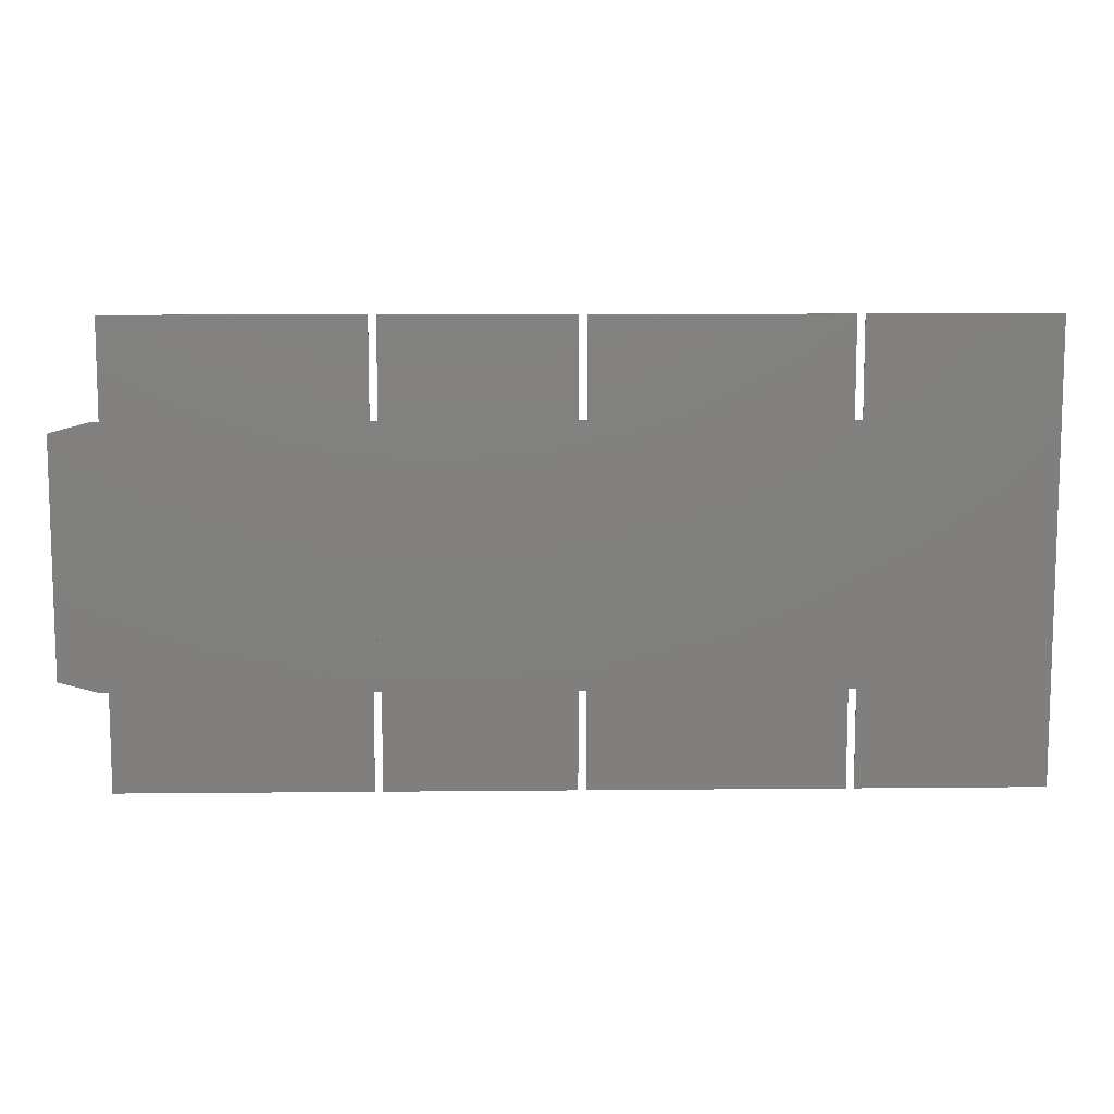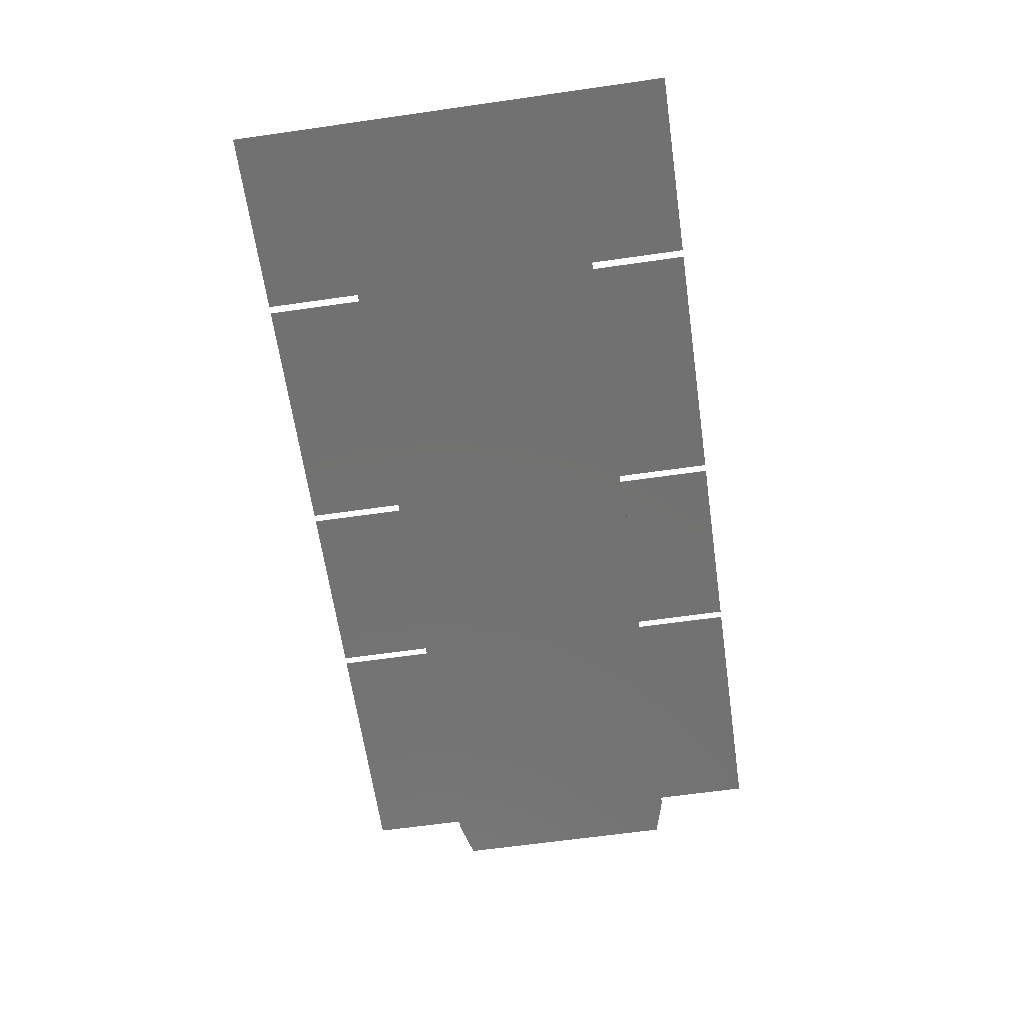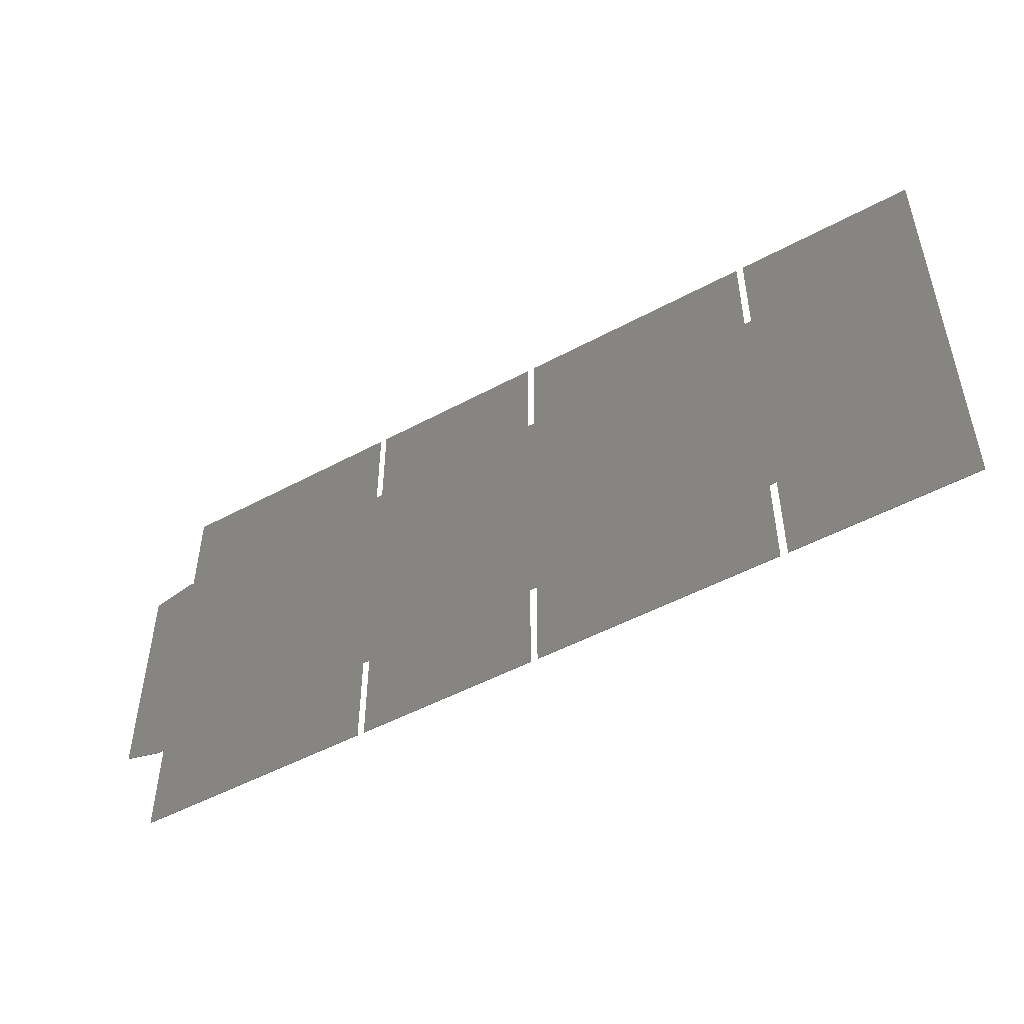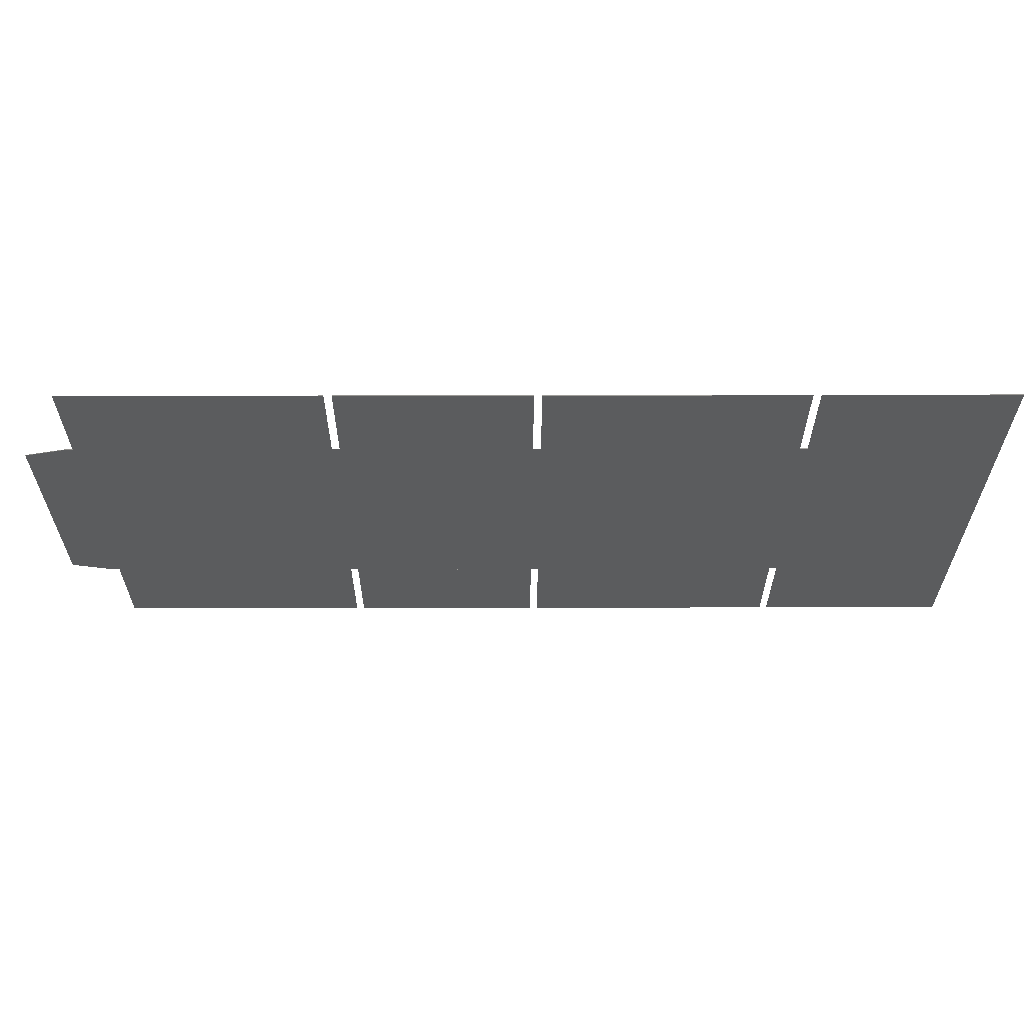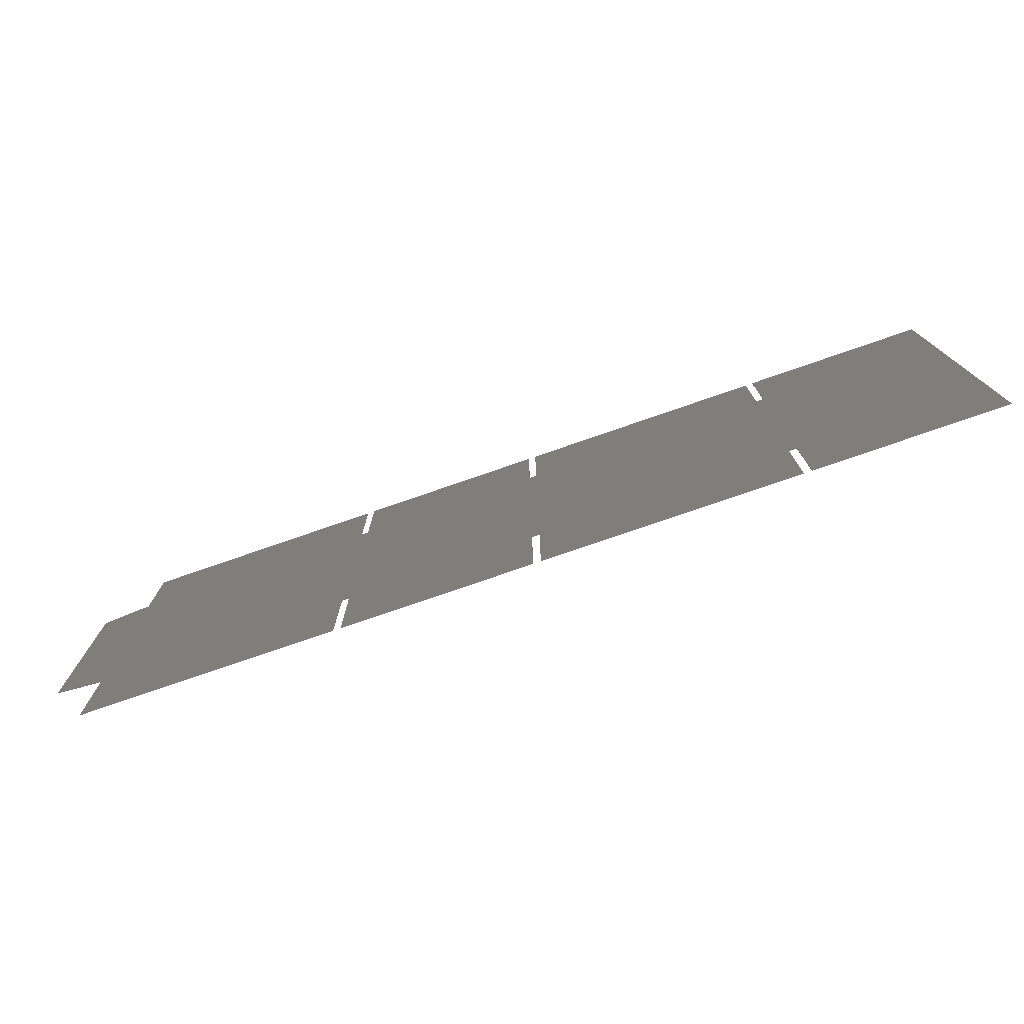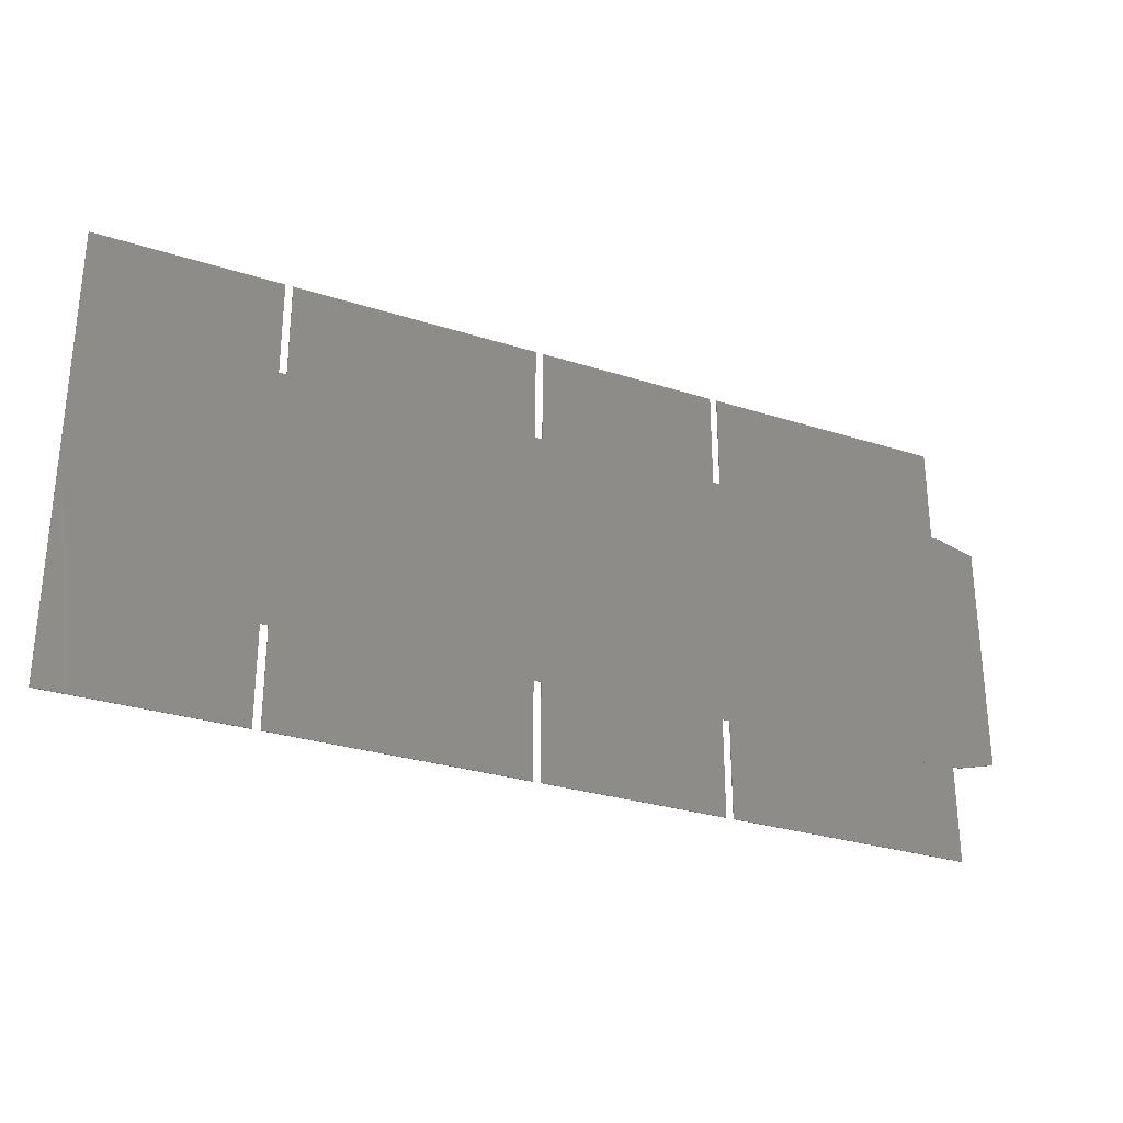
<metadata>
{"format":"stl","ext":"stl","renderer":"f3d","projection":"perspective","resolution":1024,"background":"white","views":[{"elev":10.1,"azim":178.5,"up":"+Z"},{"elev":-63.7,"azim":-81.8,"up":"+Y"},{"elev":-49.5,"azim":-149.1,"up":"+Z"},{"elev":61.8,"azim":179.9,"up":"+Z"},{"elev":-76.4,"azim":-160.9,"up":"+Z"},{"elev":-28.9,"azim":-25.5,"up":"+Z"}]}
</metadata>
<code>
# stl→obj: 174 verts, 434 faces
v 131 -0.25 179
v -16 -0.25 179
v 131 -0.25 103
v -16 -0.25 103
v 340 -0.25 101.5
v 337 -0.25 101.5
v 372 -0.25 92.93
v 337 -0.25 -101.5
v 372 -0.25 -92.93
v 340 -0.25 -101.5
v 334 -0.25 179
v 137 -0.25 179
v 334 -0.25 103
v 137 -0.25 103
v 334 -0.25 -103
v 137 -0.25 -103
v 334 -0.25 -179
v 137 -0.25 -179
v 334 -0.25 -101.5
v 137 -0.25 -101.5
v 334 -0.25 101.5
v 137 -0.25 101.5
v 134 -0.25 101.5
v 134 -0.25 -101.5
v 131 -0.25 -103
v -16 -0.25 -103
v 131 -0.25 -179
v -16 -0.25 -179
v -22 -0.25 -103
v -219 -0.25 -103
v -22 -0.25 -179
v -219 -0.25 -179
v -225 -0.25 -103
v -372 -0.25 -103
v -225 -0.25 -179
v -372 -0.25 -179
v -225 -0.25 179
v -372 -0.25 179
v -225 -0.25 103
v -372 -0.25 103
v -222 -0.25 101.5
v -225 -0.25 101.5
v -222 -0.25 -101.5
v -225 -0.25 -101.5
v -22 -0.25 179
v -219 -0.25 179
v -22 -0.25 103
v -219 -0.25 103
v -22 -0.25 -101.5
v -219 -0.25 -101.5
v -19 -0.25 101.5
v -22 -0.25 101.5
v -19 -0.25 -101.5
v -219 -0.25 101.5
v 131 -0.25 -101.5
v -16 -0.25 -101.5
v 131 -0.25 101.5
v -16 -0.25 101.5
v 131 0.25 103
v -16 0.25 179
v 131 0.25 179
v -16 0.25 103
v 372 0.25 92.93
v 337 0.25 101.5
v 340 0.25 101.5
v 337 0.25 -101.5
v 372 0.25 -92.93
v 340 0.25 -101.5
v 334 0.25 103
v 137 0.25 179
v 334 0.25 179
v 137 0.25 103
v 334 0.25 -179
v 137 0.25 -103
v 334 0.25 -103
v 137 0.25 -179
v 137 0.25 -101.5
v 334 0.25 -101.5
v 334 0.25 101.5
v 137 0.25 101.5
v 134 0.25 101.5
v 134 0.25 -101.5
v 131 0.25 -179
v -16 0.25 -103
v 131 0.25 -103
v -16 0.25 -179
v -22 0.25 -179
v -219 0.25 -103
v -22 0.25 -103
v -219 0.25 -179
v -225 0.25 -179
v -372 0.25 -103
v -225 0.25 -103
v -372 0.25 -179
v -225 0.25 103
v -372 0.25 179
v -225 0.25 179
v -372 0.25 103
v -222 0.25 -101.5
v -225 0.25 101.5
v -222 0.25 101.5
v -225 0.25 -101.5
v -22 0.25 103
v -219 0.25 179
v -22 0.25 179
v -219 0.25 103
v -219 0.25 -101.5
v -22 0.25 -101.5
v -19 0.25 -101.5
v -22 0.25 101.5
v -19 0.25 101.5
v -219 0.25 101.5
v -16 0.25 -101.5
v 131 0.25 -101.5
v 131 0.25 101.5
v -16 0.25 101.5
v -16 -1.565e-05 179
v 131 -1.565e-05 179
v 131 -9.005e-06 103
v -16 -9.005e-06 103
v 337 -8.873e-06 101.5
v 340 -8.873e-06 101.5
v 372 -8.124e-06 92.93
v 372 8.124e-06 -92.93
v 340 8.873e-06 -101.5
v 337 8.873e-06 -101.5
v 137 -1.565e-05 179
v 334 -1.565e-05 179
v 334 -9.005e-06 103
v 137 -9.005e-06 103
v 137 9.005e-06 -103
v 334 9.005e-06 -103
v 334 1.565e-05 -179
v 137 1.565e-05 -179
v 334 8.873e-06 -101.5
v 137 8.873e-06 -101.5
v 134 8.873e-06 -101.5
v 134 -8.873e-06 101.5
v 137 -8.873e-06 101.5
v 334 -8.873e-06 101.5
v -16 9.005e-06 -103
v 131 9.005e-06 -103
v 131 1.565e-05 -179
v -16 1.565e-05 -179
v -219 9.005e-06 -103
v -22 9.005e-06 -103
v -22 1.565e-05 -179
v -219 1.565e-05 -179
v -372 9.005e-06 -103
v -225 9.005e-06 -103
v -225 1.565e-05 -179
v -372 1.565e-05 -179
v -372 -1.565e-05 179
v -225 -1.565e-05 179
v -225 -9.005e-06 103
v -372 -9.005e-06 103
v -225 -8.873e-06 101.5
v -222 -8.873e-06 101.5
v -222 8.873e-06 -101.5
v -225 8.873e-06 -101.5
v -219 -1.565e-05 179
v -22 -1.565e-05 179
v -22 -9.005e-06 103
v -219 -9.005e-06 103
v -219 8.873e-06 -101.5
v -219 -8.873e-06 101.5
v -22 -8.873e-06 101.5
v -19 -8.873e-06 101.5
v -19 8.873e-06 -101.5
v -22 8.873e-06 -101.5
v 131 8.873e-06 -101.5
v -16 8.873e-06 -101.5
v -16 -8.873e-06 101.5
v 131 -8.873e-06 101.5
f 1 2 3
f 4 3 2
f 5 6 7
f 8 7 6
f 9 7 8
f 10 9 8
f 11 12 13
f 14 13 12
f 15 16 17
f 18 17 16
f 19 20 15
f 16 15 20
f 6 21 8
f 22 8 21
f 23 8 22
f 24 8 23
f 19 8 24
f 20 19 24
f 22 21 14
f 13 14 21
f 25 26 27
f 28 27 26
f 29 30 31
f 32 31 30
f 33 34 35
f 36 35 34
f 37 38 39
f 40 39 38
f 41 42 43
f 39 40 42
f 34 42 40
f 44 42 34
f 43 42 44
f 33 44 34
f 45 46 47
f 48 47 46
f 49 50 29
f 30 29 50
f 51 52 53
f 54 53 52
f 41 53 54
f 43 53 41
f 49 53 43
f 50 49 43
f 54 52 48
f 47 48 52
f 55 56 25
f 26 25 56
f 23 57 24
f 58 24 57
f 51 24 58
f 53 24 51
f 55 24 53
f 56 55 53
f 58 57 4
f 3 4 57
f 59 60 61
f 60 59 62
f 63 64 65
f 64 63 66
f 66 63 67
f 66 67 68
f 69 70 71
f 70 69 72
f 73 74 75
f 74 73 76
f 75 77 78
f 77 75 74
f 66 79 64
f 79 66 80
f 80 66 81
f 81 66 82
f 79 72 69
f 72 79 80
f 83 84 85
f 84 83 86
f 87 88 89
f 88 87 90
f 91 92 93
f 92 91 94
f 95 96 97
f 96 95 98
f 99 100 101
f 100 98 95
f 98 100 92
f 92 100 102
f 102 100 99
f 92 102 93
f 103 104 105
f 104 103 106
f 89 107 108
f 107 89 88
f 109 110 111
f 110 109 112
f 112 109 101
f 101 109 99
f 110 106 103
f 106 110 112
f 85 113 114
f 113 85 84
f 82 115 81
f 115 82 116
f 116 82 111
f 111 82 109
f 115 62 59
f 62 115 116
f 117 118 61
f 60 117 61
f 118 119 59
f 61 118 59
f 119 120 62
f 59 119 62
f 120 117 60
f 62 120 60
f 117 2 1
f 118 117 1
f 118 1 3
f 119 118 3
f 119 3 4
f 120 119 4
f 120 4 2
f 117 120 2
f 121 122 65
f 64 121 65
f 122 123 63
f 65 122 63
f 123 124 67
f 63 123 67
f 124 125 68
f 67 124 68
f 125 126 66
f 68 125 66
f 126 121 64
f 66 126 64
f 121 6 5
f 122 121 5
f 122 5 7
f 123 122 7
f 123 7 9
f 124 123 9
f 124 9 10
f 125 124 10
f 125 10 8
f 126 125 8
f 126 8 6
f 121 126 6
f 127 128 71
f 70 127 71
f 128 129 69
f 71 128 69
f 129 130 72
f 69 129 72
f 130 127 70
f 72 130 70
f 127 12 11
f 128 127 11
f 128 11 13
f 129 128 13
f 129 13 14
f 130 129 14
f 130 14 12
f 127 130 12
f 131 132 75
f 74 131 75
f 132 133 73
f 75 132 73
f 133 134 76
f 73 133 76
f 134 131 74
f 76 134 74
f 132 15 17
f 133 132 17
f 133 17 18
f 134 133 18
f 134 18 16
f 131 134 16
f 131 16 15
f 132 131 15
f 135 19 15
f 132 135 15
f 132 15 16
f 131 132 16
f 131 16 20
f 136 131 20
f 136 20 24
f 137 136 24
f 82 137 81
f 137 24 23
f 138 23 22
f 139 138 22
f 139 22 14
f 130 139 14
f 130 14 13
f 129 130 13
f 129 13 21
f 140 129 21
f 140 121 64
f 79 140 64
f 121 126 66
f 64 121 66
f 126 135 78
f 66 126 78
f 135 132 75
f 78 135 75
f 132 131 74
f 75 132 74
f 131 136 77
f 74 131 77
f 136 137 82
f 77 136 82
f 137 138 81
f 138 137 23
f 138 139 80
f 81 138 80
f 139 130 72
f 80 139 72
f 130 129 69
f 72 130 69
f 129 140 79
f 69 129 79
f 140 21 6
f 121 140 6
f 121 6 8
f 126 121 8
f 126 8 19
f 135 126 19
f 141 142 85
f 84 141 85
f 142 143 83
f 85 142 83
f 143 144 86
f 83 143 86
f 144 141 84
f 86 144 84
f 143 27 28
f 144 143 28
f 144 28 26
f 141 144 26
f 141 26 25
f 142 141 25
f 142 25 27
f 143 142 27
f 145 146 89
f 88 145 89
f 146 147 87
f 89 146 87
f 147 148 90
f 87 147 90
f 148 145 88
f 90 148 88
f 146 29 31
f 147 146 31
f 147 31 32
f 148 147 32
f 148 32 30
f 145 148 30
f 145 30 29
f 146 145 29
f 149 150 93
f 92 149 93
f 150 151 91
f 93 150 91
f 151 152 94
f 91 151 94
f 152 149 92
f 94 152 92
f 152 36 34
f 149 152 34
f 149 34 33
f 150 149 33
f 150 33 35
f 151 150 35
f 151 35 36
f 152 151 36
f 153 154 97
f 96 153 97
f 154 155 95
f 97 154 95
f 155 156 98
f 95 155 98
f 156 153 96
f 98 156 96
f 156 40 38
f 153 156 38
f 153 38 37
f 154 153 37
f 154 37 39
f 155 154 39
f 155 39 40
f 156 155 40
f 150 33 34
f 149 150 34
f 149 34 40
f 156 149 40
f 156 40 39
f 149 156 98
f 155 156 39
f 157 155 42
f 157 42 41
f 158 157 41
f 158 41 43
f 159 158 43
f 157 158 101
f 100 157 101
f 158 159 99
f 101 158 99
f 159 160 102
f 99 159 102
f 160 150 93
f 102 160 93
f 150 149 92
f 93 150 92
f 155 39 42
f 92 149 98
f 156 155 95
f 98 156 95
f 155 157 100
f 95 155 100
f 159 43 44
f 160 159 44
f 160 44 33
f 150 160 33
f 161 162 105
f 104 161 105
f 162 163 103
f 105 162 103
f 163 164 106
f 103 163 106
f 164 161 104
f 106 164 104
f 162 45 47
f 163 162 47
f 163 47 48
f 164 163 48
f 164 48 46
f 161 164 46
f 161 46 45
f 162 161 45
f 145 30 50
f 165 145 50
f 165 50 43
f 159 165 43
f 159 43 41
f 158 159 41
f 158 41 54
f 166 158 54
f 99 159 101
f 166 54 48
f 164 48 47
f 163 164 47
f 163 47 52
f 167 163 52
f 167 52 51
f 168 167 51
f 168 51 53
f 169 168 53
f 167 168 111
f 110 167 111
f 168 169 109
f 111 168 109
f 169 170 108
f 109 169 108
f 170 146 89
f 108 170 89
f 146 145 88
f 89 146 88
f 145 165 107
f 88 145 107
f 165 159 99
f 107 165 99
f 159 158 101
f 164 166 48
f 158 166 112
f 101 158 112
f 166 164 106
f 112 166 106
f 164 163 103
f 106 164 103
f 163 167 110
f 103 163 110
f 169 53 49
f 170 169 49
f 170 49 29
f 146 170 29
f 146 29 30
f 145 146 30
f 171 55 25
f 142 171 25
f 142 25 26
f 141 142 26
f 141 26 56
f 172 141 56
f 172 56 53
f 169 172 53
f 109 169 111
f 169 53 51
f 168 51 58
f 173 168 58
f 173 58 4
f 120 173 4
f 120 4 3
f 119 120 3
f 119 3 57
f 174 119 57
f 174 138 81
f 115 174 81
f 138 137 82
f 81 138 82
f 137 171 114
f 82 137 114
f 171 142 85
f 114 171 85
f 142 141 84
f 85 142 84
f 141 172 113
f 84 141 113
f 172 169 109
f 113 172 109
f 169 168 111
f 168 169 51
f 168 173 116
f 111 168 116
f 173 120 62
f 116 173 62
f 120 119 59
f 62 120 59
f 119 174 115
f 59 119 115
f 174 57 23
f 138 174 23
f 138 23 24
f 137 138 24
f 137 24 55
f 171 137 55

</code>
